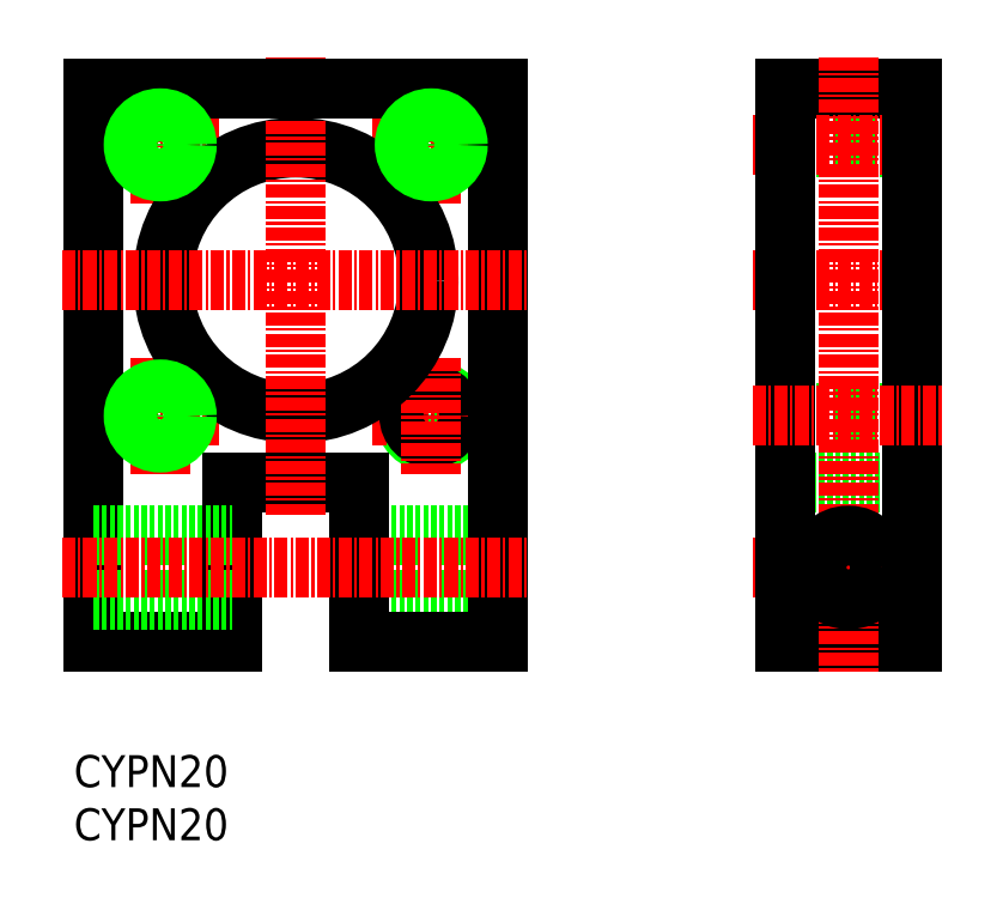
<metadata>
{"format":"dxf","ext":"dxf","renderer":"ezdxf+matplotlib","layout":"modelspace","background":"white","min_lineweight":24,"dpi":150}
</metadata>
<code>
0
SECTION
2
ENTITIES
0
TEXT
8
0
10
101.5
20
63.8
30
0
40
3
1
CYPN20
11
101.5
21
65.3
31
0
73
     2
0
TEXT
8
0
10
101.5
20
68.8
30
0
40
3
1
CYPN20
11
101.5
21
70.3
31
0
73
     2
0
CIRCLE
8
0
10
135.2
20
103.7
30
0
40
2.5
0
LINE
8
0
10
168.4
20
134.5
30
0
11
180.4
21
134.5
31
0
0
LINE
8
0
10
168.4
20
129
30
0
11
180.4
21
129
31
0
0
LINE
8
CENTER
10
129.7
20
129.2
30
0
11
140.7
21
129.2
31
0
0
CIRCLE
8
0
10
135.2
20
129.2
30
0
40
2.067
0
LINE
8
CENTER
10
135.2
20
132.7
30
0
11
135.2
21
123.7
31
0
0
LINE
8
CENTER
10
104.2
20
129.2
30
0
11
115.2
21
129.2
31
0
0
CIRCLE
8
0
10
109.7
20
129.2
30
0
40
2.067
0
LINE
8
CENTER
10
109.7
20
132.7
30
0
11
109.7
21
123.7
31
0
0
LINE
8
CENTER
10
165.4
20
129.2
30
0
11
183.4
21
129.2
31
0
0
LINE
8
0
10
168.4
20
104
30
0
11
180.4
21
104
31
0
0
LINE
8
0
10
180.4
20
97.45
30
0
11
168.4
21
97.45
31
0
0
LINE
8
0
10
180.4
20
82.45
30
0
11
168.4
21
82.45
31
0
0
LINE
8
CENTER
10
129.7
20
103.7
30
0
11
140.7
21
103.7
31
0
0
CIRCLE
8
0
10
135.2
20
103.7
30
0
40
2.067
0
LINE
8
CENTER
10
135.2
20
109.2
30
0
11
135.2
21
98.2
31
0
0
LINE
8
CENTER
10
104.2
20
103.7
30
0
11
115.2
21
103.7
31
0
0
LINE
8
0
10
128.4
20
97.45
30
0
11
116.4
21
97.45
31
0
0
CIRCLE
8
0
10
109.7
20
103.7
30
0
40
2.067
0
LINE
8
CENTER
10
109.7
20
109.2
30
0
11
109.7
21
98.2
31
0
0
LINE
8
0
10
128.4
20
92.45
30
0
11
141.4
21
92.45
31
0
0
LINE
8
0
10
128.4
20
86.45
30
0
11
141.4
21
86.45
31
0
0
LINE
8
0
10
141.4
20
82.45
30
0
11
128.4
21
82.45
31
0
0
LINE
8
0
10
128.4
20
97.45
30
0
11
128.4
21
82.45
31
0
0
LINE
8
0
10
116.4
20
97.45
30
0
11
116.4
21
82.45
31
0
0
LINE
8
CENTER
10
165.4
20
116.5
30
0
11
183.4
21
116.5
31
0
0
LINE
8
CENTER
10
165.4
20
89.45
30
0
11
183.4
21
89.45
31
0
0
LINE
8
0
10
180.4
20
134.5
30
0
11
180.4
21
82.45
31
0
0
LINE
8
0
10
168.4
20
82.45
30
0
11
168.4
21
134.5
31
0
0
CIRCLE
8
0
10
122.4
20
116.5
30
0
40
12.5
0
LINE
8
0
10
141.4
20
134.5
30
0
11
141.4
21
82.45
31
0
0
LINE
8
CENTER
10
122.4
20
137.5
30
0
11
122.4
21
94.45
31
0
0
LINE
8
CENTER
10
174.4
20
137.5
30
0
11
174.4
21
79.45
31
0
0
LINE
8
0
10
103.4
20
82.45
30
0
11
103.4
21
134.5
31
0
0
LINE
8
0
10
116.4
20
82.45
30
0
11
103.4
21
82.45
31
0
0
LINE
8
0
10
103.4
20
134.5
30
0
11
141.4
21
134.5
31
0
0
LINE
8
0
10
103.4
20
92.45
30
0
11
116.4
21
92.45
31
0
0
LINE
8
0
10
103.4
20
86.45
30
0
11
116.4
21
86.45
31
0
0
LINE
8
CENTER
10
100.4
20
116.5
30
0
11
144.4
21
116.5
31
0
0
LINE
8
CENTER
10
100.4
20
89.45
30
0
11
144.4
21
89.45
31
0
0
CIRCLE
8
0
10
109.7
20
103.7
30
0
40
2.5
0
CIRCLE
8
0
10
135.2
20
129.2
30
0
40
2.5
0
CIRCLE
8
0
10
109.7
20
129.2
30
0
40
2.5
0
CIRCLE
8
0
10
174.4
20
89.45
30
0
40
3
0
LINE
8
CENTER
10
165.4
20
103.7
30
0
11
183.4
21
103.7
31
0
0
ENDSEC
0
EOF

</code>
